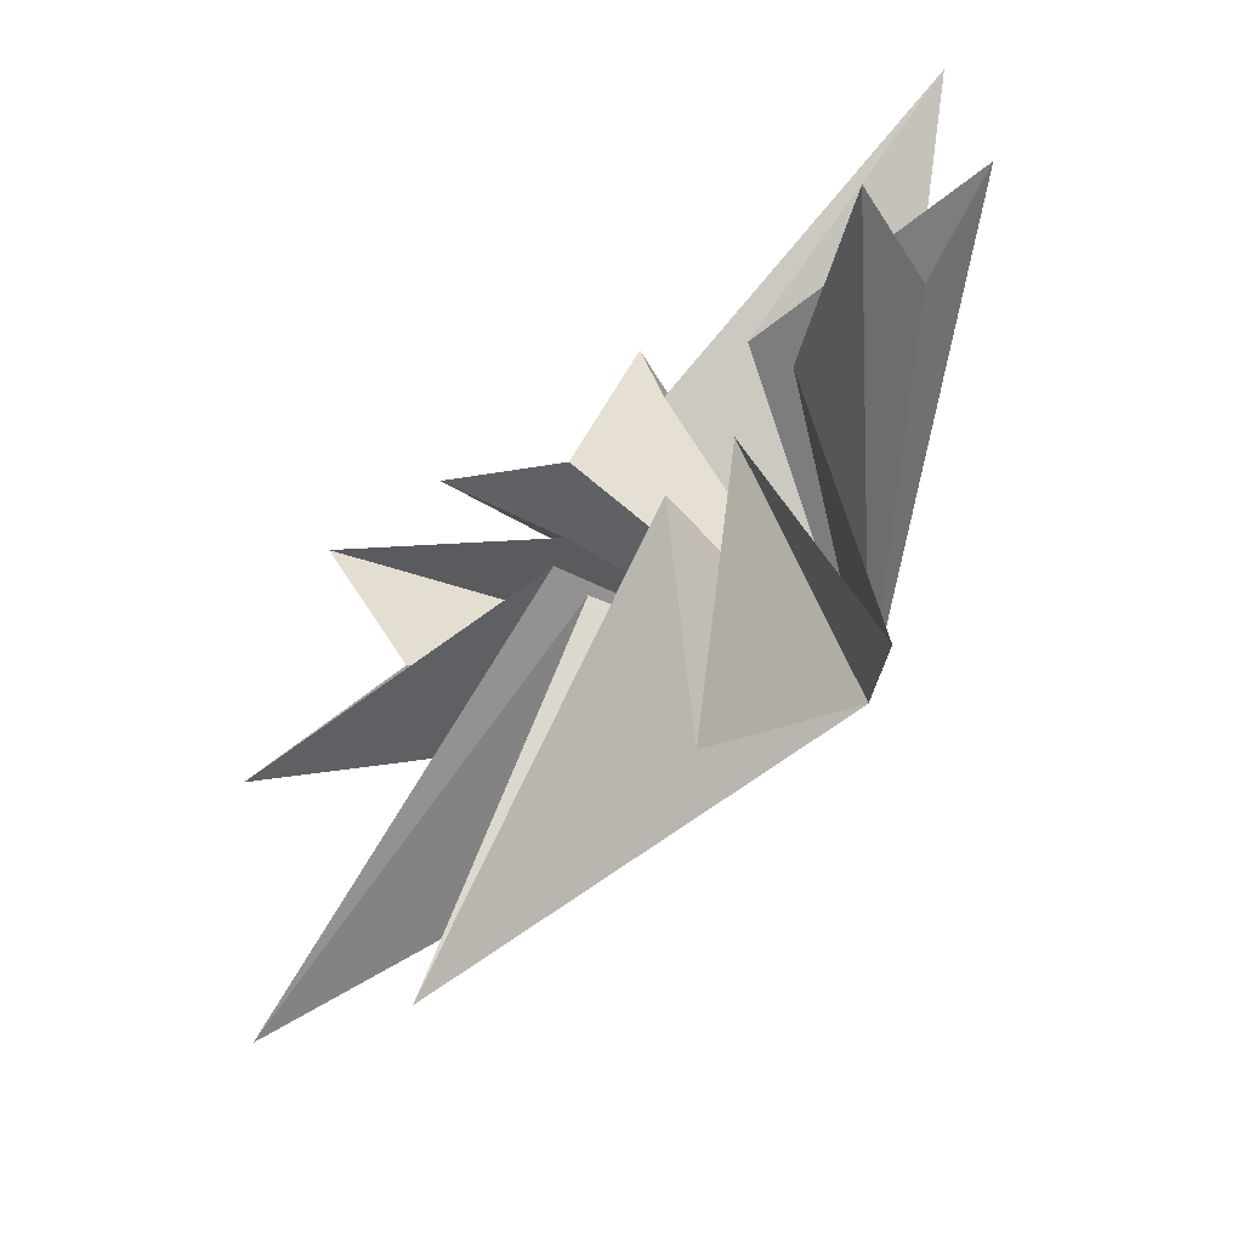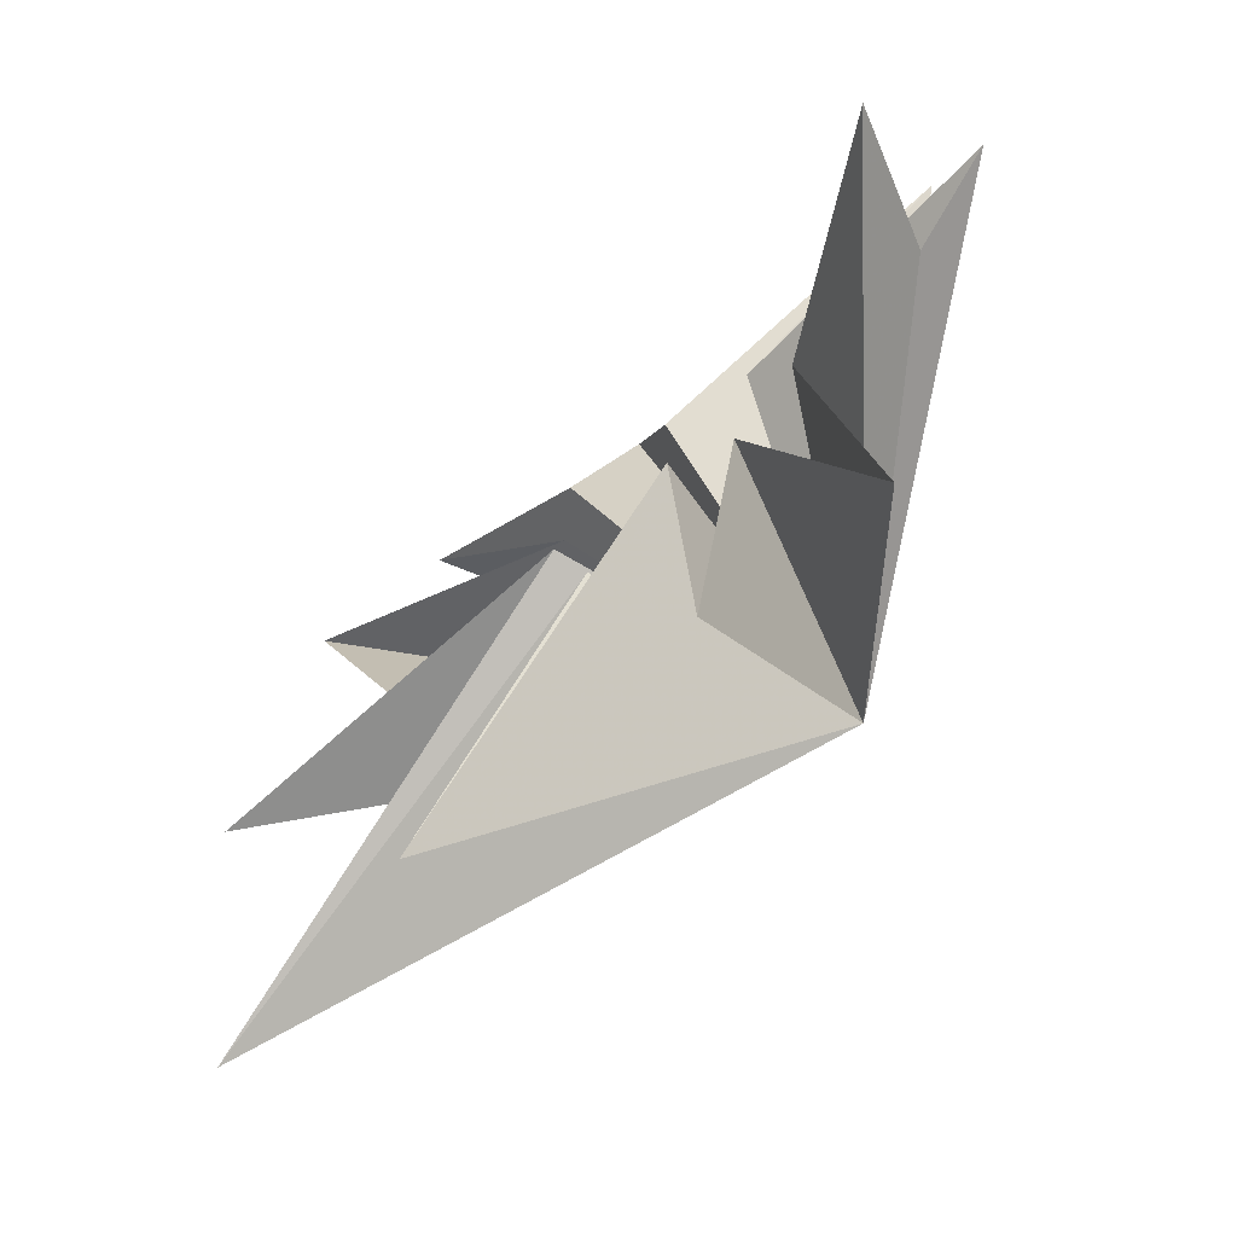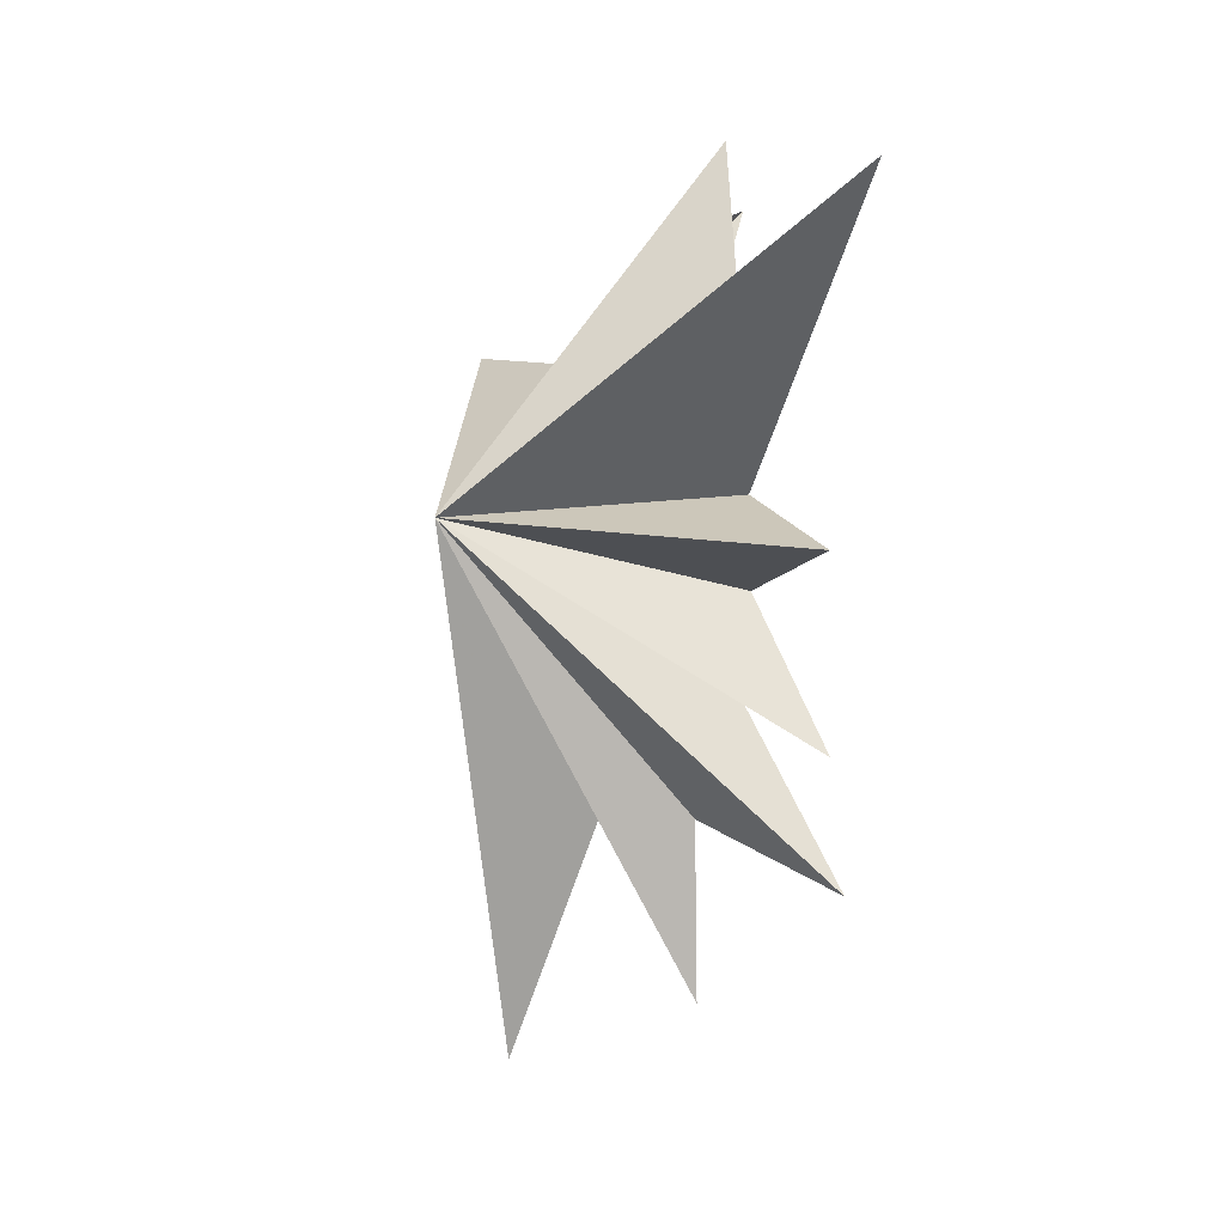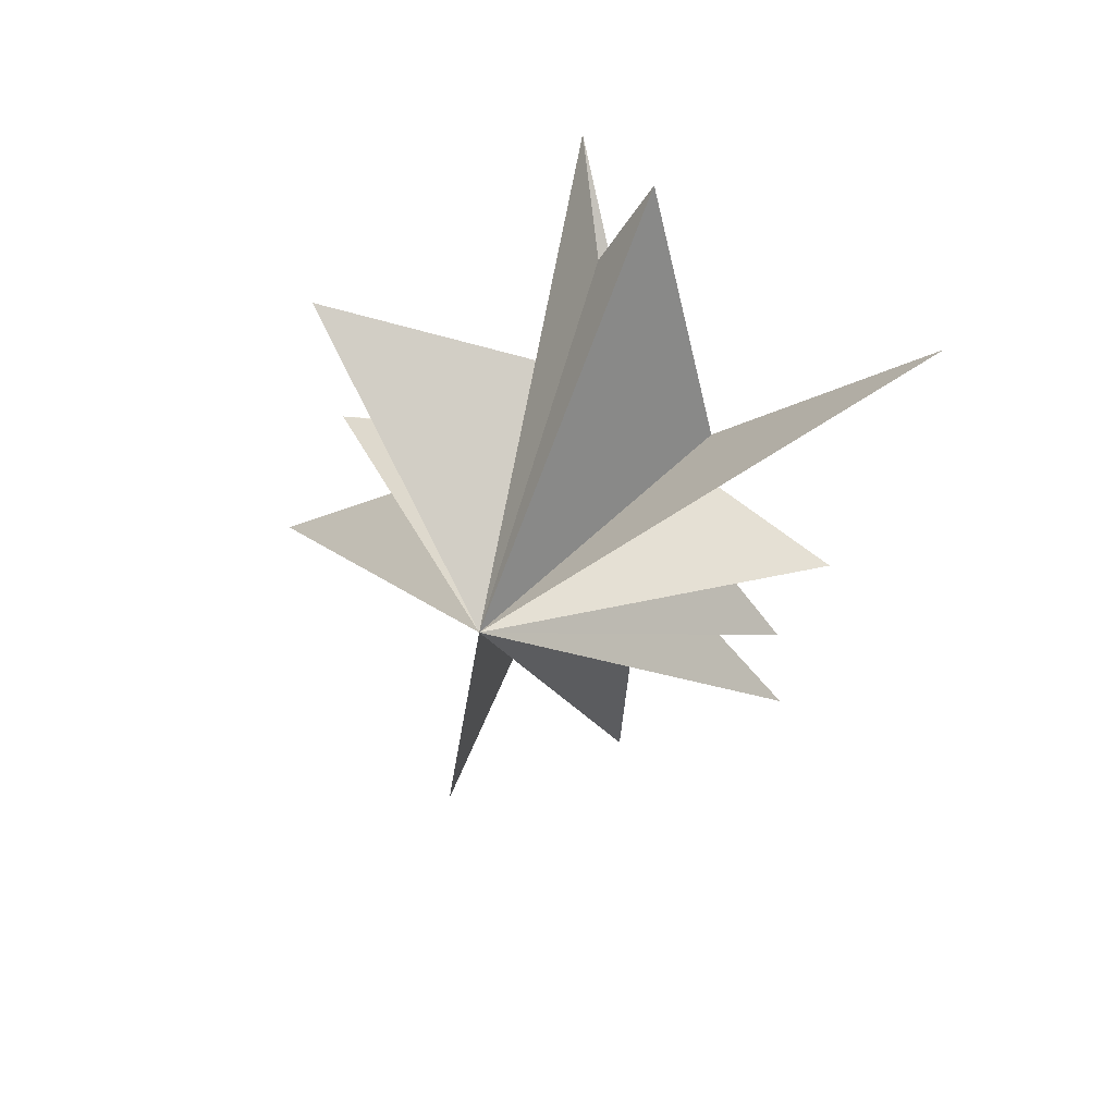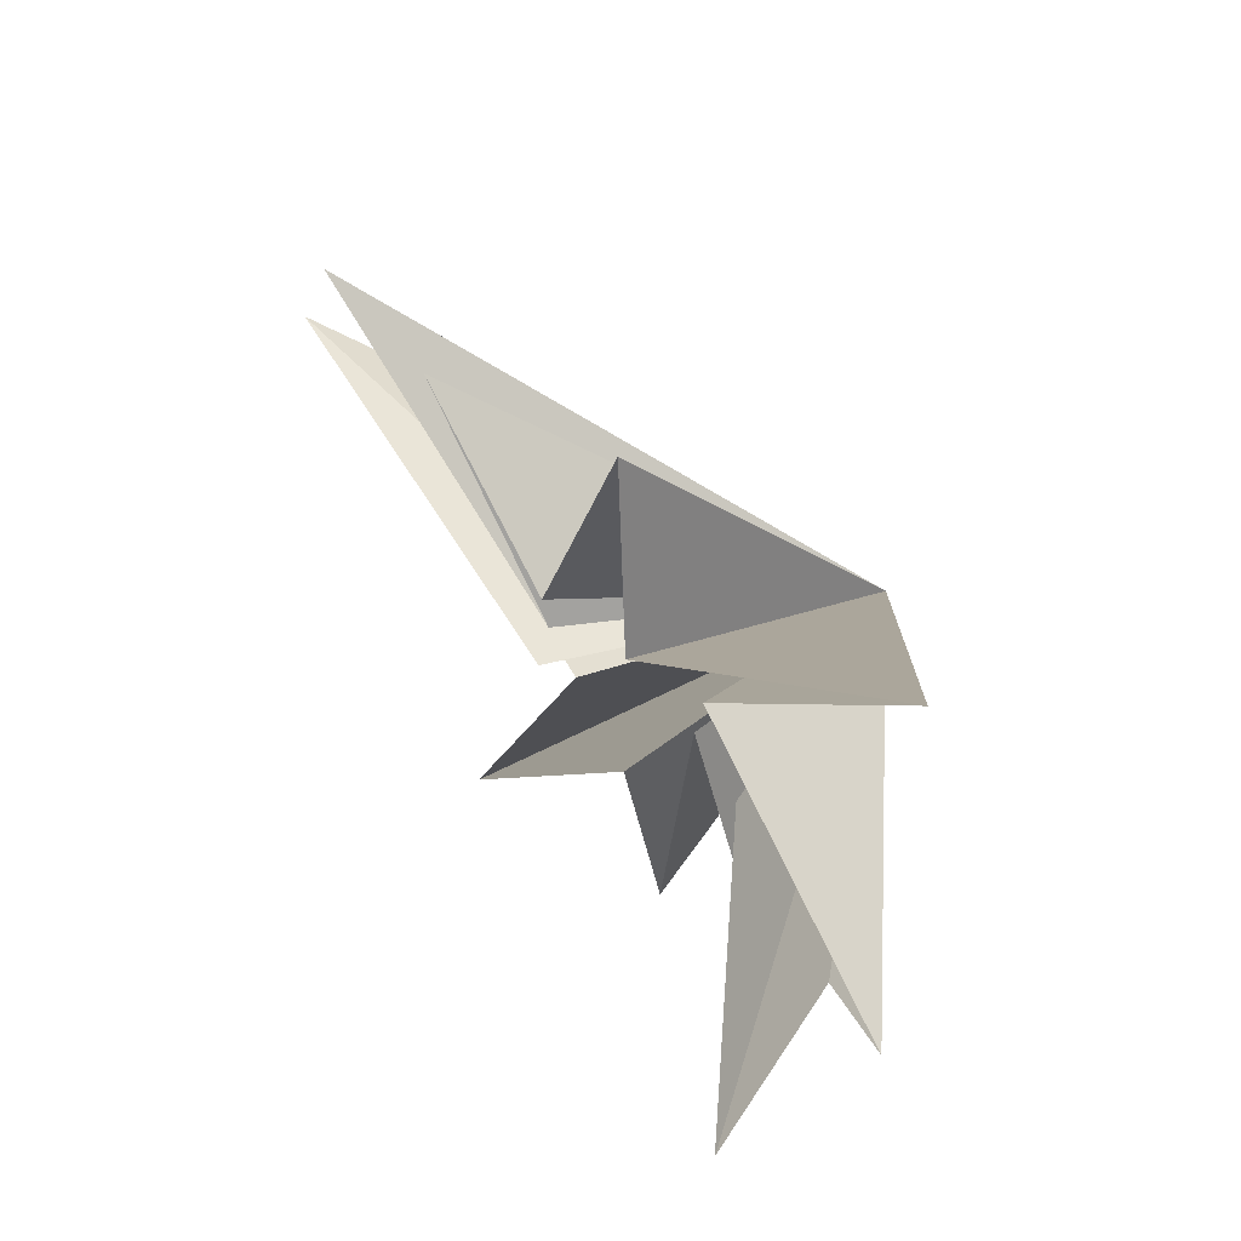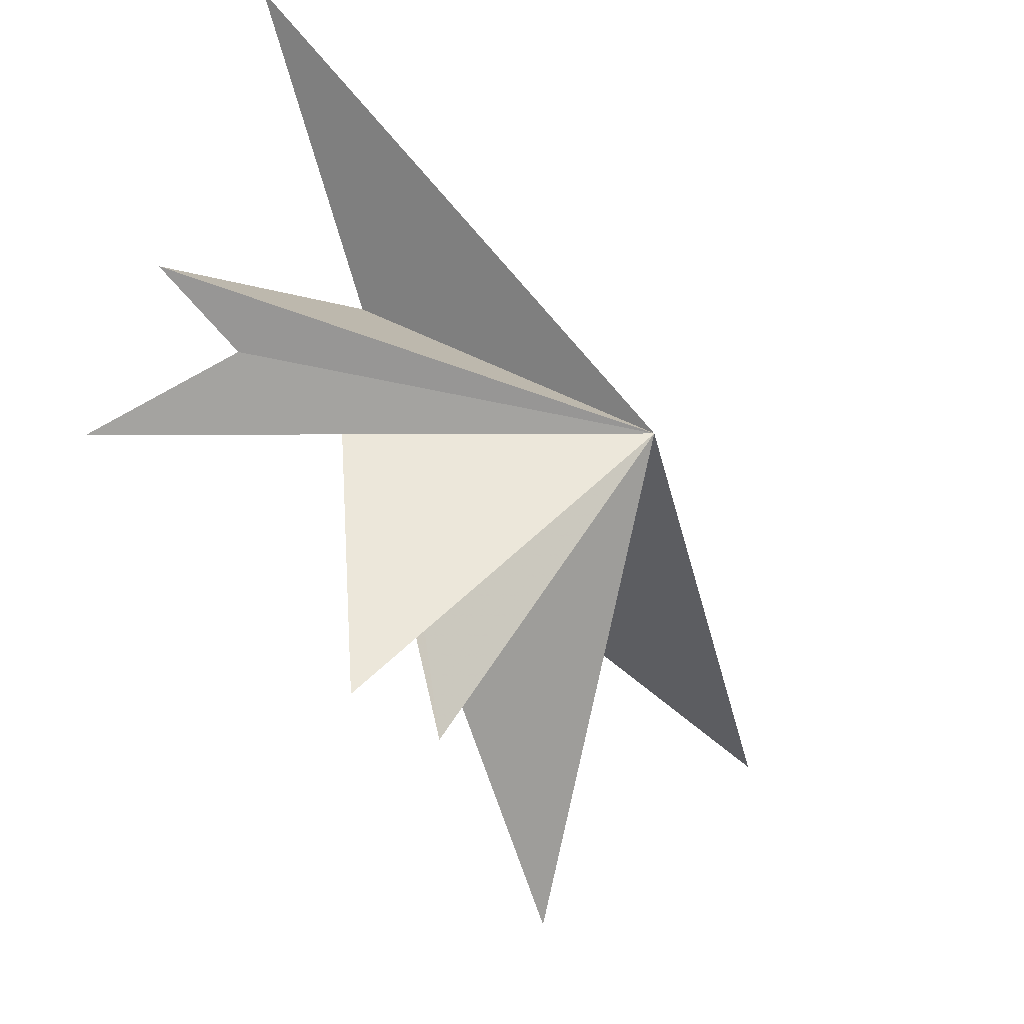
<metadata>
{"format":"obj","ext":"obj","renderer":"f3d","projection":"perspective","resolution":1024,"background":"white","views":[{"elev":-53.0,"azim":-47.2,"up":"+Y"},{"elev":-73.3,"azim":-49.1,"up":"+Y"},{"elev":2.1,"azim":147.0,"up":"+Z"},{"elev":48.8,"azim":112.3,"up":"+Z"},{"elev":51.7,"azim":-34.1,"up":"+Y"},{"elev":-25.2,"azim":28.3,"up":"+Y"}]}
</metadata>
<code>
v 0.4989 0.9058 -6.409
v 0.224 0.585 -10.41
v 0.3321 2.516 2.104
v -0.1185 -0.6972 -2.071
v 0.7228 7.295 6.737
v 2.546 -3.39 -12.07
v -0.01627 2.101 0.4421
v 0.4731 -1.197 -1.809
v 0.4801 -8.573 -5.477
v 0.5935 5.596 -0.6746
v -0.0551 -0.9638 0.4559
v -0.3142 1.771 -1.571
v 1.073 -6.305 -0.002508
v -0.4081 4.356 -4.865
v 0.7014 0.6398 1.399
v 0.07362 0.279 -2.014
v 1.335 -6.641 3.696
v -0.6284 4.56 -7.676
v 0.399 0.8178 2.998
v -2.693 -1.8 6.893
v 0.07832 -0.3214 6.023
v -0.4339 0.6755 7.959
v 5.851 -0.717 -0.03968
f 12 10 23
f 23 10 7
f 23 7 5
f 23 5 3
f 23 3 22
f 23 22 21
f 23 21 20
f 23 20 19
f 23 19 17
f 23 17 15
f 23 15 13
f 23 13 11
f 23 11 9
f 23 9 8
f 23 8 6
f 23 6 4
f 23 4 2
f 23 2 1
f 23 1 18
f 23 18 16
f 23 16 14
f 23 14 12

</code>
